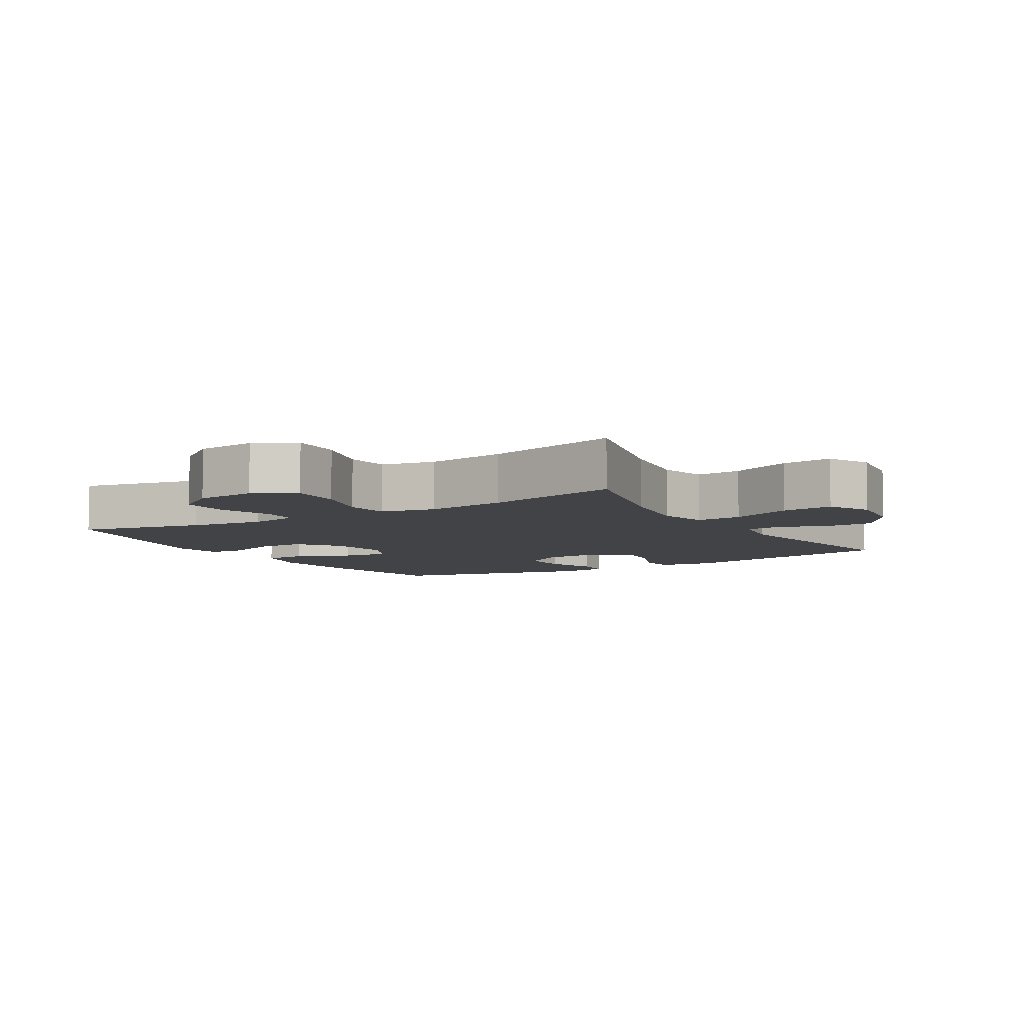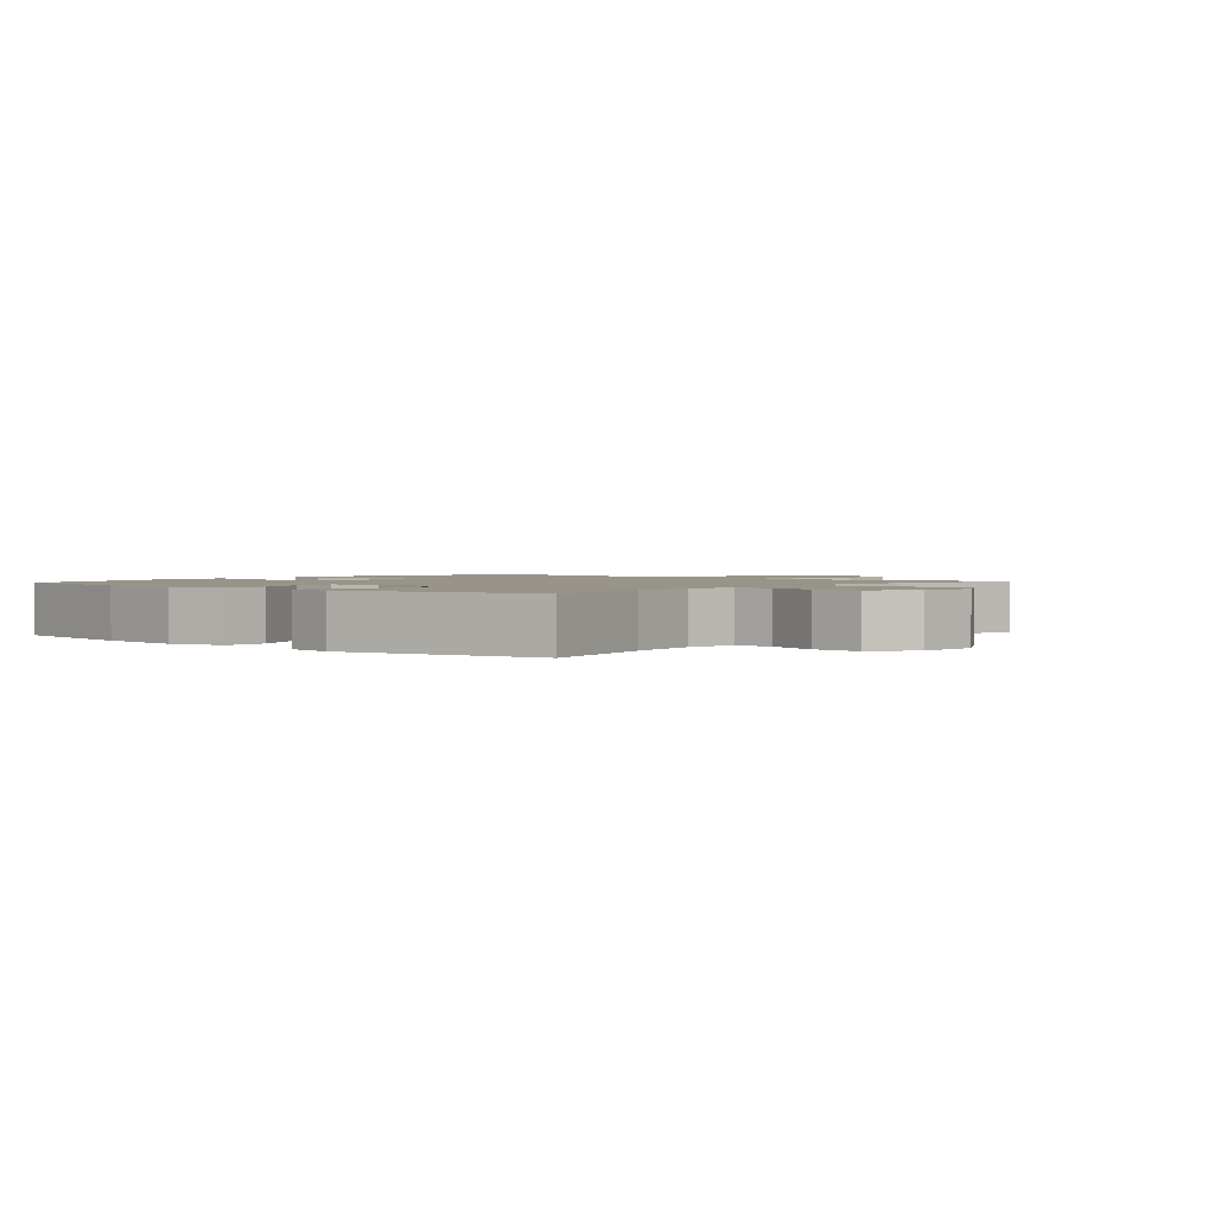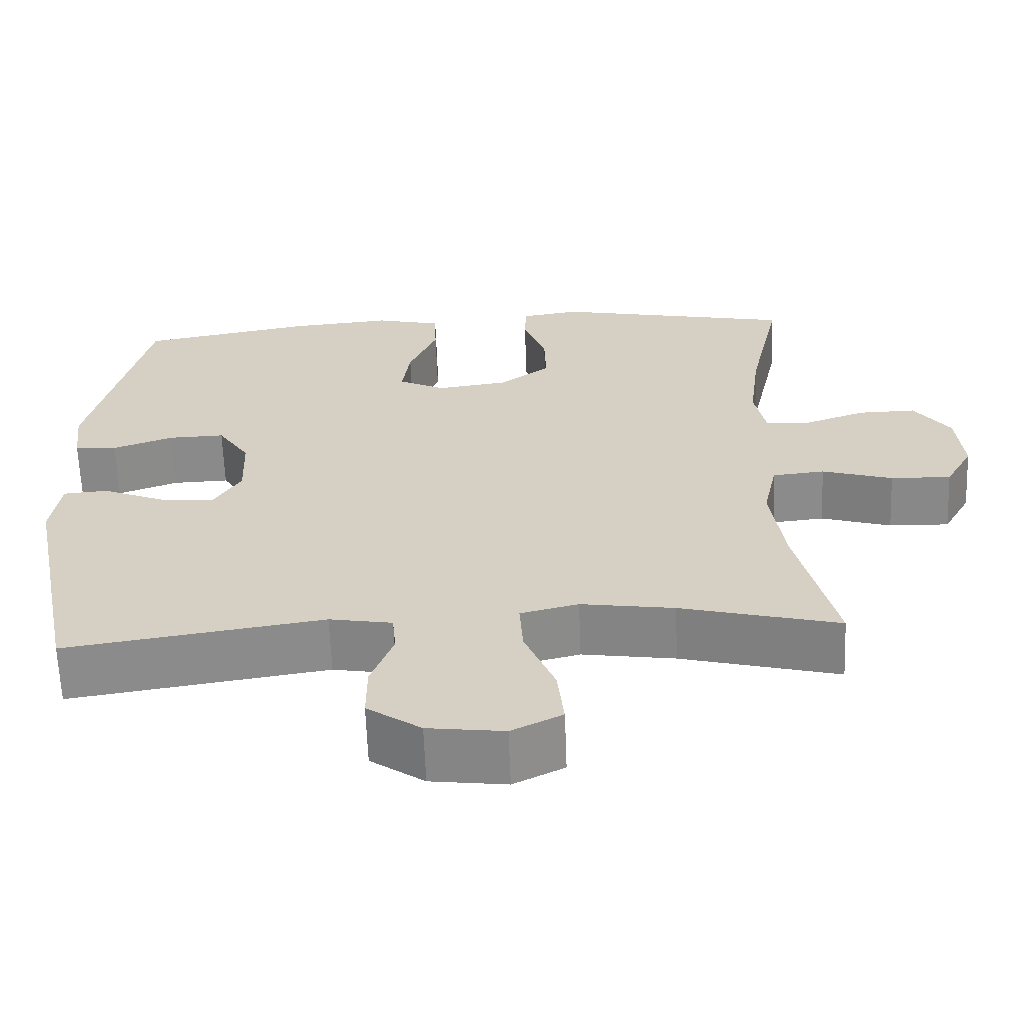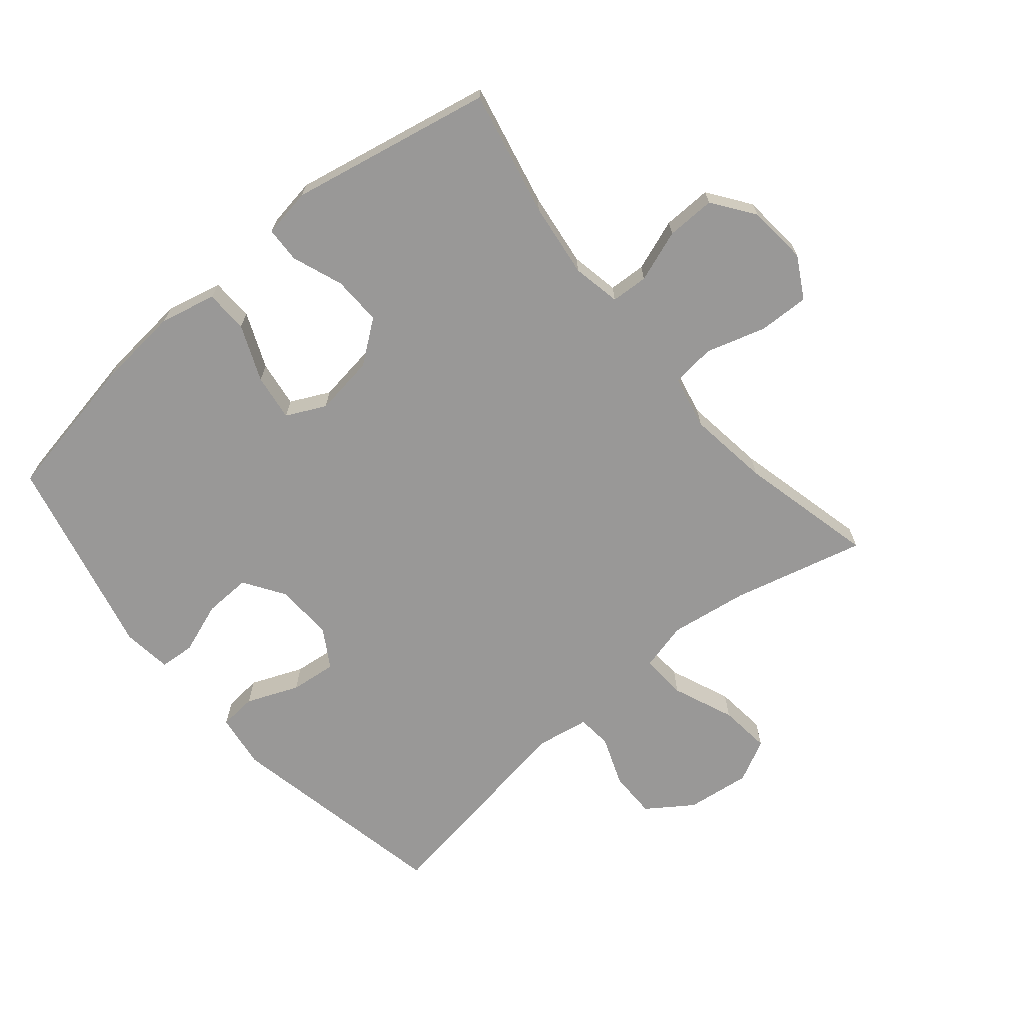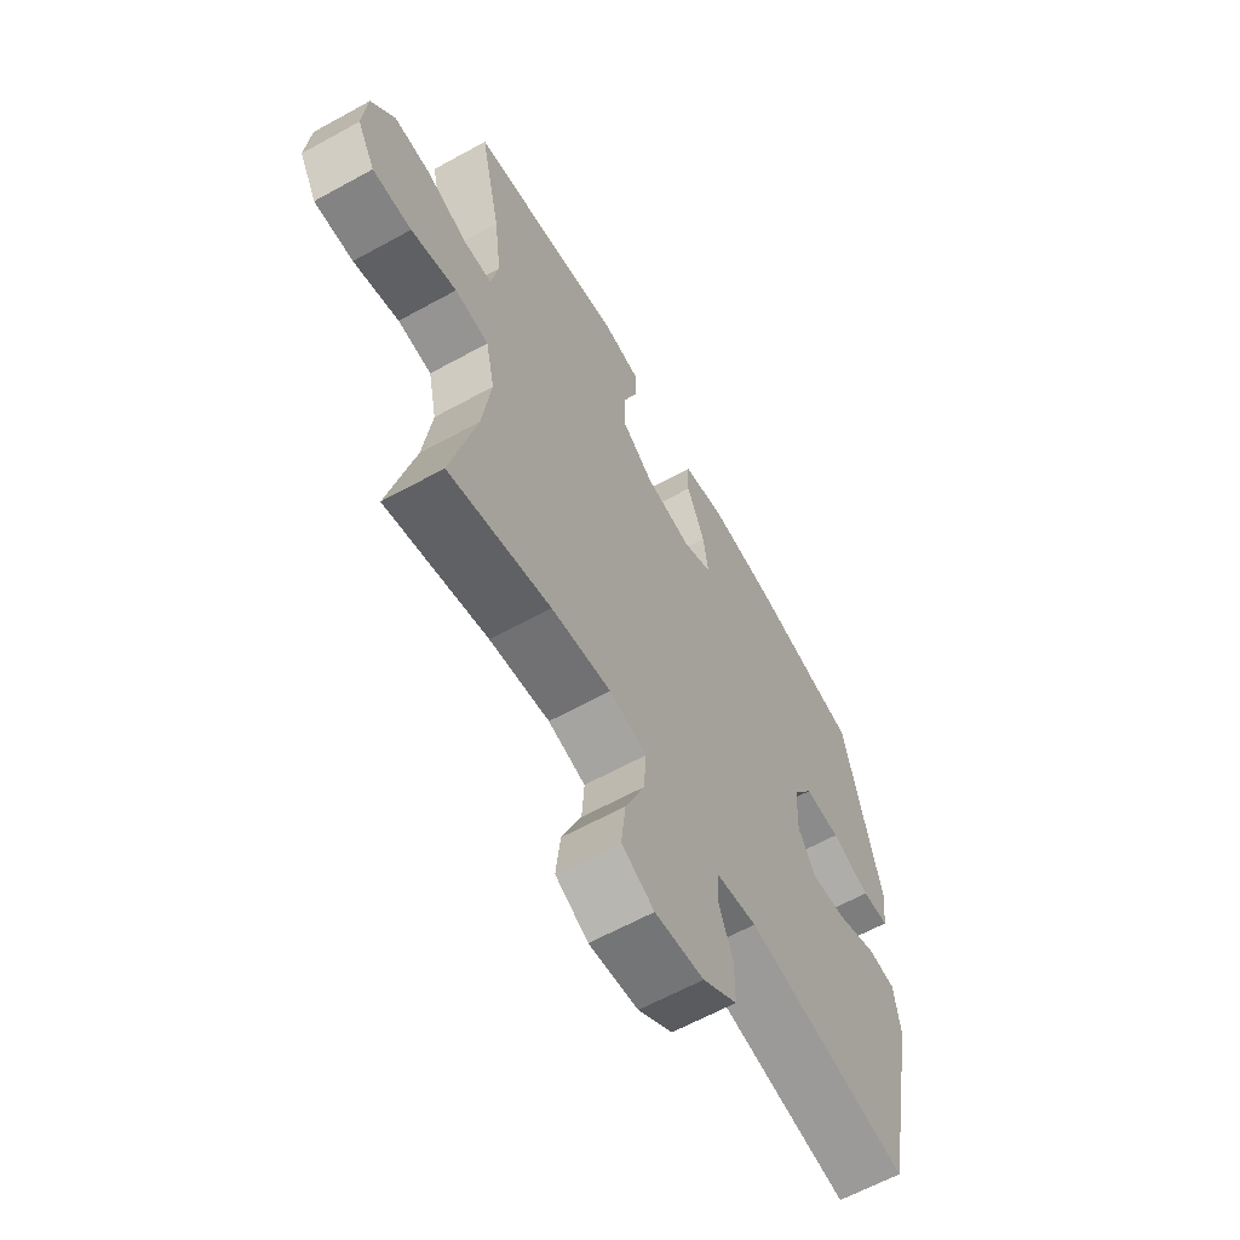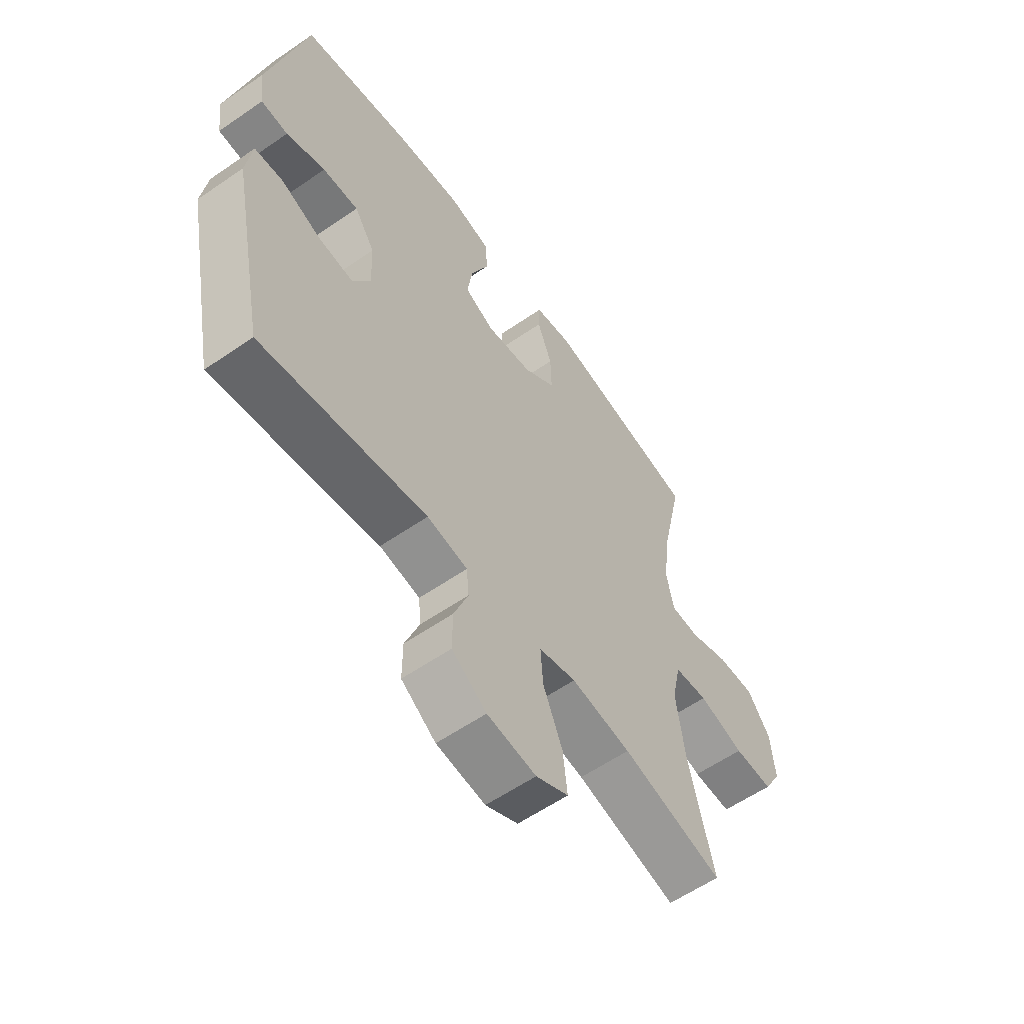
<metadata>
{"format":"obj","ext":"obj","renderer":"f3d","projection":"perspective","resolution":1024,"background":"white","views":[{"elev":-7.0,"azim":121.2,"up":"+Y"},{"elev":1.7,"azim":40.6,"up":"+Y"},{"elev":-63.2,"azim":2.1,"up":"+Z"},{"elev":-68.7,"azim":40.0,"up":"+Y"},{"elev":-62.4,"azim":119.2,"up":"+Z"},{"elev":-58.8,"azim":-54.6,"up":"+Z"}]}
</metadata>
<code>
o path1694_path1694.001
v 0.172 0.0375 0.5779
v 0.09457 0.0375 0.5655
v 0.09222 0.0375 0.5092
v 0.1226 0.0375 0.4282
v 0.1247 0.0375 0.3503
v 0.05773 0.0375 0.2997
v -0.03751 0.0375 0.2863
v -0.09987 0.0375 0.3169
v -0.08954 0.0375 0.3909
v -0.0521 0.0375 0.4797
v -0.05448 0.0375 0.5475
v -0.1427 0.0375 0.5684
v -0.2794 0.0375 0.5558
v -0.5085 0.0375 0.5133
v -0.5847 0.0375 0.1905
v -0.5749 0.0375 0.1117
v -0.5187 0.0375 0.1078
v -0.4377 0.0375 0.137
v -0.3629 0.0375 0.1395
v -0.3205 0.0375 0.07495
v -0.3169 0.0375 -0.0174
v -0.3539 0.0375 -0.0786
v -0.4273 0.0375 -0.07025
v -0.51 0.0375 -0.03625
v -0.5691 0.0375 -0.0411
v -0.5812 0.0375 -0.1291
v -0.5085 0.0375 -0.4884
v -0.1651 0.0375 -0.435
v -0.08117 0.0375 -0.4495
v -0.07631 0.0375 -0.5047
v -0.1061 0.0375 -0.5827
v -0.1065 0.0375 -0.658
v -0.03456 0.0375 -0.7081
v 0.0671 0.0375 -0.7208
v 0.1346 0.0375 -0.6869
v 0.1257 0.0375 -0.6054
v 0.08546 0.0375 -0.5081
v 0.08073 0.0375 -0.4353
v 0.158 0.0375 -0.4161
v 0.2824 0.0375 -0.4345
v 0.4934 0.0375 -0.4884
v 0.442 0.0375 -0.2726
v 0.4245 0.0375 -0.143
v 0.443 0.0375 -0.05726
v 0.5128 0.0375 -0.05003
v 0.6069 0.0375 -0.07863
v 0.6876 0.0375 -0.08104
v 0.7244 0.0375 -0.01532
v 0.716 0.0375 0.07997
v 0.6682 0.0375 0.1462
v 0.5908 0.0375 0.1444
v 0.5084 0.0375 0.115
v 0.4497 0.0375 0.1181
v 0.4345 0.0375 0.1951
v 0.4496 0.0375 0.3141
v 0.4934 0.0375 0.5133
v 0.172 -0.0375 0.5779
v 0.09457 -0.0375 0.5655
v 0.09222 -0.0375 0.5092
v 0.1226 -0.0375 0.4282
v 0.1247 -0.0375 0.3503
v 0.05773 -0.0375 0.2997
v -0.03751 -0.0375 0.2863
v -0.09987 -0.0375 0.3169
v -0.08954 -0.0375 0.3909
v -0.0521 -0.0375 0.4797
v -0.05448 -0.0375 0.5475
v -0.1427 -0.0375 0.5684
v -0.2794 -0.0375 0.5558
v -0.5085 -0.0375 0.5133
v -0.5847 -0.0375 0.1905
v -0.5749 -0.0375 0.1117
v -0.5187 -0.0375 0.1078
v -0.4377 -0.0375 0.137
v -0.3629 -0.0375 0.1395
v -0.3205 -0.0375 0.07495
v -0.3169 -0.0375 -0.0174
v -0.3539 -0.0375 -0.0786
v -0.4273 -0.0375 -0.07025
v -0.51 -0.0375 -0.03625
v -0.5691 -0.0375 -0.0411
v -0.5812 -0.0375 -0.1291
v -0.5085 -0.0375 -0.4884
v -0.1651 -0.0375 -0.435
v -0.08117 -0.0375 -0.4495
v -0.07631 -0.0375 -0.5047
v -0.1061 -0.0375 -0.5827
v -0.1065 -0.0375 -0.658
v -0.03456 -0.0375 -0.7081
v 0.0671 -0.0375 -0.7208
v 0.1346 -0.0375 -0.6869
v 0.1257 -0.0375 -0.6054
v 0.08546 -0.0375 -0.5081
v 0.08073 -0.0375 -0.4353
v 0.158 -0.0375 -0.4161
v 0.2824 -0.0375 -0.4345
v 0.4934 -0.0375 -0.4884
v 0.442 -0.0375 -0.2726
v 0.4245 -0.0375 -0.143
v 0.443 -0.0375 -0.05726
v 0.5128 -0.0375 -0.05003
v 0.6069 -0.0375 -0.07863
v 0.6876 -0.0375 -0.08104
v 0.7244 -0.0375 -0.01532
v 0.716 -0.0375 0.07997
v 0.6682 -0.0375 0.1462
v 0.5908 -0.0375 0.1444
v 0.5084 -0.0375 0.115
v 0.4497 -0.0375 0.1181
v 0.4345 -0.0375 0.1951
v 0.4496 -0.0375 0.3141
v 0.4934 -0.0375 0.5133
v 0.172 0.0375 0.5779
v 0.09457 0.0375 0.5655
v 0.09457 0.0375 0.5655
v -0.05448 0.0375 0.5475
v -0.05448 0.0375 0.5475
v -0.1427 0.0375 0.5684
v -0.2794 0.0375 0.5558
v 0.09222 0.0375 0.5092
v -0.0521 0.0375 0.4797
v 0.4934 0.0375 0.5133
v 0.4934 0.0375 0.5133
v -0.5085 0.0375 0.5133
v -0.5085 0.0375 0.5133
v 0.1226 0.0375 0.4282
v -0.08954 0.0375 0.3909
v 0.1247 0.0375 0.3503
v 0.4496 0.0375 0.3141
v -0.09987 0.0375 0.3169
v -0.09987 0.0375 0.3169
v 0.05773 0.0375 0.2997
v -0.03751 0.0375 0.2863
v 0.4345 0.0375 0.1951
v -0.5847 0.0375 0.1905
v 0.4497 0.0375 0.1181
v 0.4497 0.0375 0.1181
v -0.4377 0.0375 0.137
v -0.3629 0.0375 0.1395
v -0.5749 0.0375 0.1117
v -0.5749 0.0375 0.1117
v 0.716 0.0375 0.07997
v 0.6682 0.0375 0.1462
v 0.5908 0.0375 0.1444
v 0.5084 0.0375 0.115
v -0.3205 0.0375 0.07495
v -0.5187 0.0375 0.1078
v 0.7244 0.0375 -0.01532
v -0.3169 0.0375 -0.0174
v 0.6876 0.0375 -0.08104
v 0.6876 0.0375 -0.08104
v -0.3539 0.0375 -0.0786
v -0.3539 0.0375 -0.0786
v -0.4273 0.0375 -0.07025
v -0.51 0.0375 -0.03625
v -0.5691 0.0375 -0.0411
v -0.5691 0.0375 -0.0411
v -0.5812 0.0375 -0.1291
v 0.6069 0.0375 -0.07863
v 0.5128 0.0375 -0.05003
v 0.443 0.0375 -0.05726
v 0.443 0.0375 -0.05726
v 0.4245 0.0375 -0.143
v 0.442 0.0375 -0.2726
v 0.4934 0.0375 -0.4884
v 0.4934 0.0375 -0.4884
v 0.158 0.0375 -0.4161
v 0.2824 0.0375 -0.4345
v 0.08073 0.0375 -0.4353
v 0.08073 0.0375 -0.4353
v -0.1651 0.0375 -0.435
v -0.08117 0.0375 -0.4495
v -0.08117 0.0375 -0.4495
v 0.08546 0.0375 -0.5081
v -0.07631 0.0375 -0.5047
v -0.5085 0.0375 -0.4884
v -0.5085 0.0375 -0.4884
v -0.1061 0.0375 -0.5827
v 0.1257 0.0375 -0.6054
v -0.1065 0.0375 -0.658
v 0.1346 0.0375 -0.6869
v 0.1346 0.0375 -0.6869
v -0.03456 0.0375 -0.7081
v 0.0671 0.0375 -0.7208
v 0.172 -0.0375 0.5779
v 0.09457 -0.0375 0.5655
v 0.09457 -0.0375 0.5655
v -0.05448 -0.0375 0.5475
v -0.05448 -0.0375 0.5475
v -0.1427 -0.0375 0.5684
v -0.2794 -0.0375 0.5558
v 0.09222 -0.0375 0.5092
v -0.0521 -0.0375 0.4797
v 0.4934 -0.0375 0.5133
v 0.4934 -0.0375 0.5133
v -0.5085 -0.0375 0.5133
v -0.5085 -0.0375 0.5133
v 0.1226 -0.0375 0.4282
v -0.08954 -0.0375 0.3909
v 0.1247 -0.0375 0.3503
v 0.4496 -0.0375 0.3141
v -0.09987 -0.0375 0.3169
v -0.09987 -0.0375 0.3169
v 0.05773 -0.0375 0.2997
v -0.03751 -0.0375 0.2863
v 0.4345 -0.0375 0.1951
v -0.5847 -0.0375 0.1905
v 0.4497 -0.0375 0.1181
v 0.4497 -0.0375 0.1181
v -0.4377 -0.0375 0.137
v -0.3629 -0.0375 0.1395
v -0.5749 -0.0375 0.1117
v -0.5749 -0.0375 0.1117
v 0.716 -0.0375 0.07997
v 0.6682 -0.0375 0.1462
v 0.5908 -0.0375 0.1444
v 0.5084 -0.0375 0.115
v -0.3205 -0.0375 0.07495
v -0.5187 -0.0375 0.1078
v 0.7244 -0.0375 -0.01532
v -0.3169 -0.0375 -0.0174
v 0.6876 -0.0375 -0.08104
v 0.6876 -0.0375 -0.08104
v -0.3539 -0.0375 -0.0786
v -0.3539 -0.0375 -0.0786
v -0.4273 -0.0375 -0.07025
v -0.51 -0.0375 -0.03625
v -0.5691 -0.0375 -0.0411
v -0.5691 -0.0375 -0.0411
v -0.5812 -0.0375 -0.1291
v 0.6069 -0.0375 -0.07863
v 0.5128 -0.0375 -0.05003
v 0.443 -0.0375 -0.05726
v 0.443 -0.0375 -0.05726
v 0.4245 -0.0375 -0.143
v 0.442 -0.0375 -0.2726
v 0.4934 -0.0375 -0.4884
v 0.4934 -0.0375 -0.4884
v 0.158 -0.0375 -0.4161
v 0.2824 -0.0375 -0.4345
v 0.08073 -0.0375 -0.4353
v 0.08073 -0.0375 -0.4353
v -0.1651 -0.0375 -0.435
v -0.08117 -0.0375 -0.4495
v -0.08117 -0.0375 -0.4495
v 0.08546 -0.0375 -0.5081
v -0.07631 -0.0375 -0.5047
v -0.5085 -0.0375 -0.4884
v -0.5085 -0.0375 -0.4884
v -0.1061 -0.0375 -0.5827
v 0.1257 -0.0375 -0.6054
v -0.1065 -0.0375 -0.658
v 0.1346 -0.0375 -0.6869
v 0.1346 -0.0375 -0.6869
v -0.03456 -0.0375 -0.7081
v 0.0671 -0.0375 -0.7208
f 211 218 202
f 208 206 204
f 247 241 244
f 214 231 220
f 192 185 186
f 191 199 190
f 233 232 208
f 243 224 248
f 208 232 217
f 246 250 251
f 227 230 226
f 202 218 205
f 232 231 216
f 221 244 241
f 235 239 236
f 244 221 243
f 251 256 253
f 200 201 198
f 210 207 219
f 190 193 188
f 250 246 247
f 204 206 200
f 216 231 214
f 230 248 226
f 211 196 210
f 185 201 194
f 205 239 204
f 216 214 215
f 255 251 250
f 246 241 247
f 224 243 221
f 236 240 237
f 256 251 255
f 239 235 204
f 190 199 193
f 185 198 201
f 220 231 222
f 218 221 205
f 228 230 227
f 226 248 224
f 252 255 250
f 204 233 208
f 221 239 205
f 217 232 216
f 240 236 239
f 201 200 206
f 198 185 192
f 204 235 233
f 219 207 212
f 196 211 191
f 191 211 202
f 191 202 199
f 221 241 239
f 207 210 196
f 1 115 187 57
f 117 12 68 189
f 12 13 69 68
f 2 3 59 58
f 10 11 67 66
f 123 1 57 195
f 13 125 197 69
f 3 4 60 59
f 9 10 66 65
f 4 5 61 60
f 55 56 112 111
f 131 9 65 203
f 5 6 62 61
f 7 8 64 63
f 54 55 111 110
f 14 15 71 70
f 6 7 63 62
f 137 54 110 209
f 18 19 75 74
f 15 141 213 71
f 49 50 106 105
f 50 51 107 106
f 51 52 108 107
f 19 20 76 75
f 17 18 74 73
f 16 17 73 72
f 52 53 109 108
f 48 49 105 104
f 20 21 77 76
f 151 48 104 223
f 21 153 225 77
f 23 24 80 79
f 24 157 229 80
f 25 26 82 81
f 46 47 103 102
f 45 46 102 101
f 162 45 101 234
f 43 44 100 99
f 22 23 79 78
f 42 43 99 98
f 166 42 98 238
f 39 40 96 95
f 170 39 95 242
f 28 173 245 84
f 37 38 94 93
f 29 30 86 85
f 177 28 84 249
f 26 27 83 82
f 40 41 97 96
f 30 31 87 86
f 36 37 93 92
f 31 32 88 87
f 182 36 92 254
f 32 33 89 88
f 34 35 91 90
f 33 34 90 89
f 139 130 146
f 136 132 134
f 175 172 169
f 142 148 159
f 120 114 113
f 119 118 127
f 161 136 160
f 171 176 152
f 136 145 160
f 174 179 178
f 155 154 158
f 130 133 146
f 160 144 159
f 149 169 172
f 163 164 167
f 172 171 149
f 179 181 184
f 128 126 129
f 138 147 135
f 118 116 121
f 178 175 174
f 132 128 134
f 144 142 159
f 158 154 176
f 139 138 124
f 113 122 129
f 133 132 167
f 144 143 142
f 183 178 179
f 174 175 169
f 152 149 171
f 164 165 168
f 184 183 179
f 167 132 163
f 118 121 127
f 113 129 126
f 148 150 159
f 146 133 149
f 156 155 158
f 154 152 176
f 180 178 183
f 132 136 161
f 149 133 167
f 145 144 160
f 168 167 164
f 129 134 128
f 126 120 113
f 132 161 163
f 147 140 135
f 124 119 139
f 119 130 139
f 119 127 130
f 149 167 169
f 135 124 138

</code>
